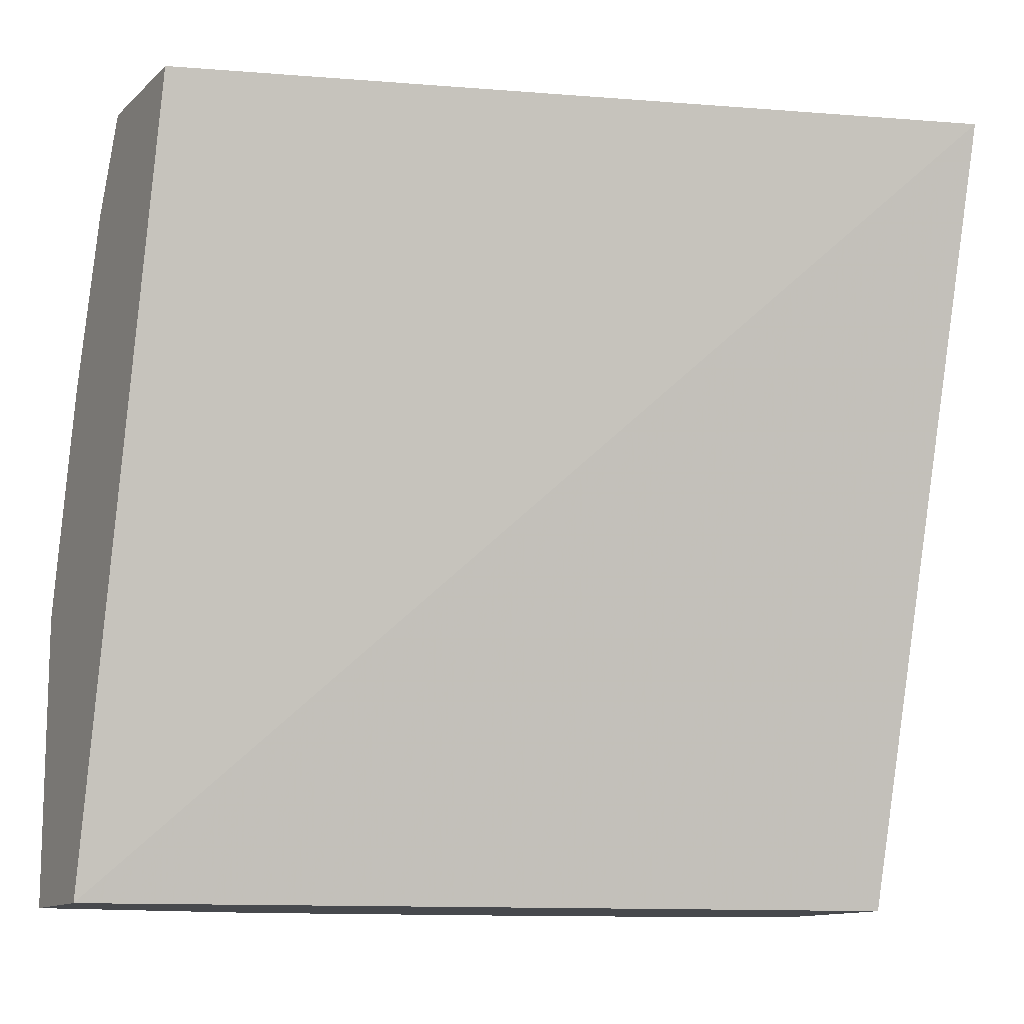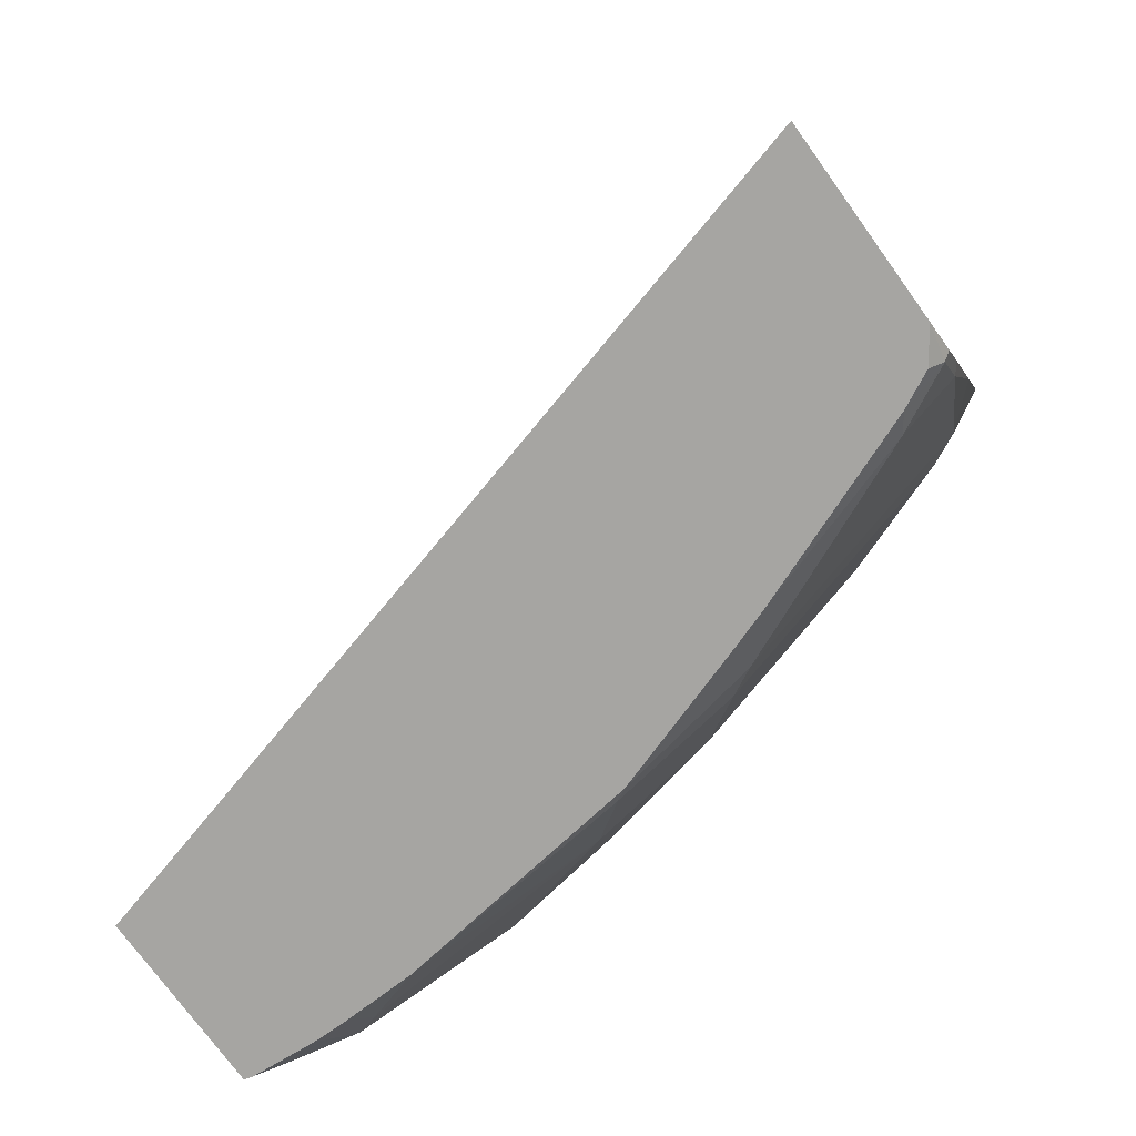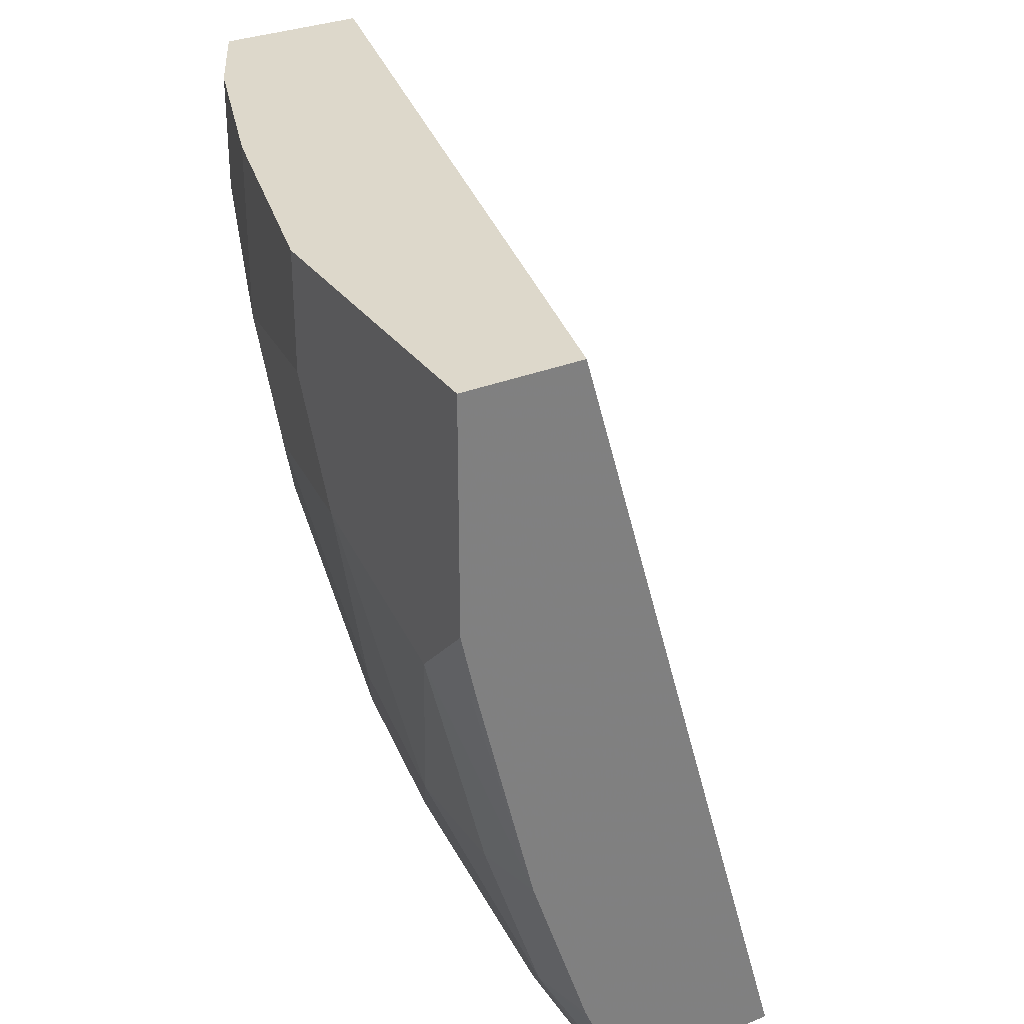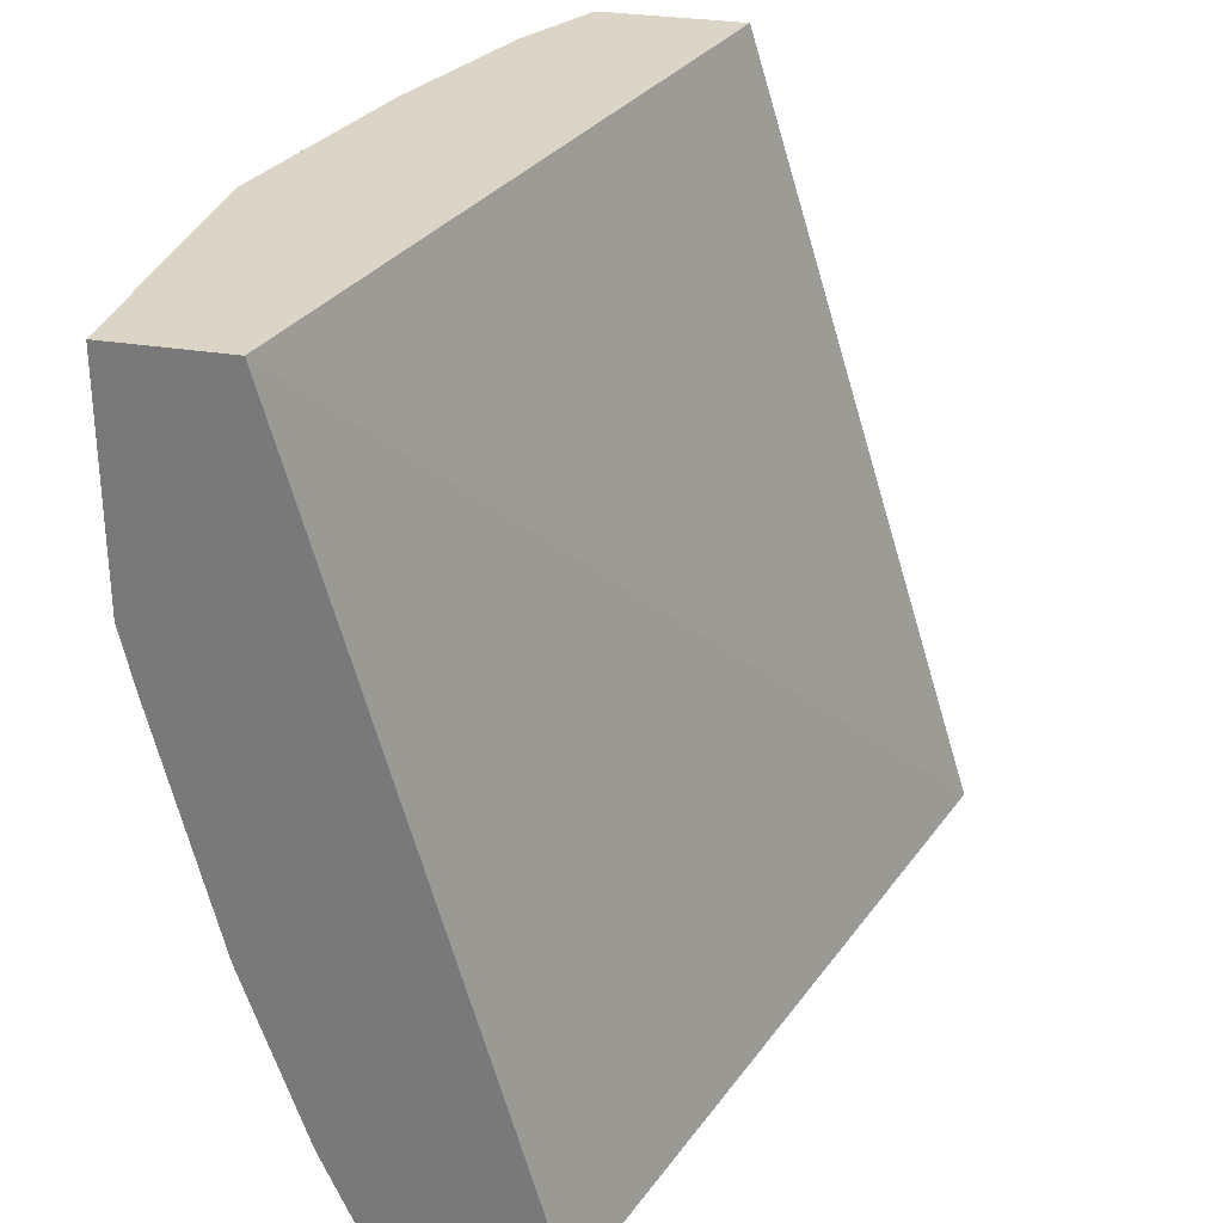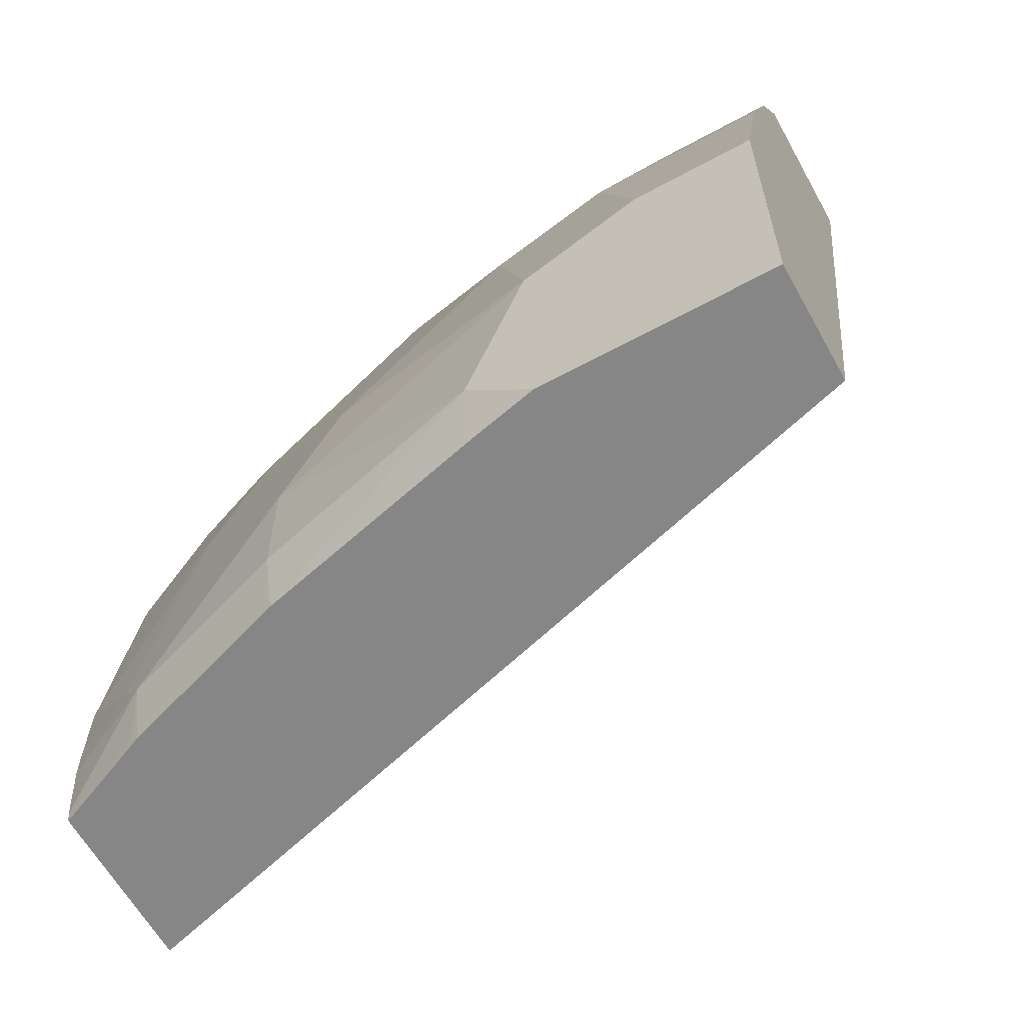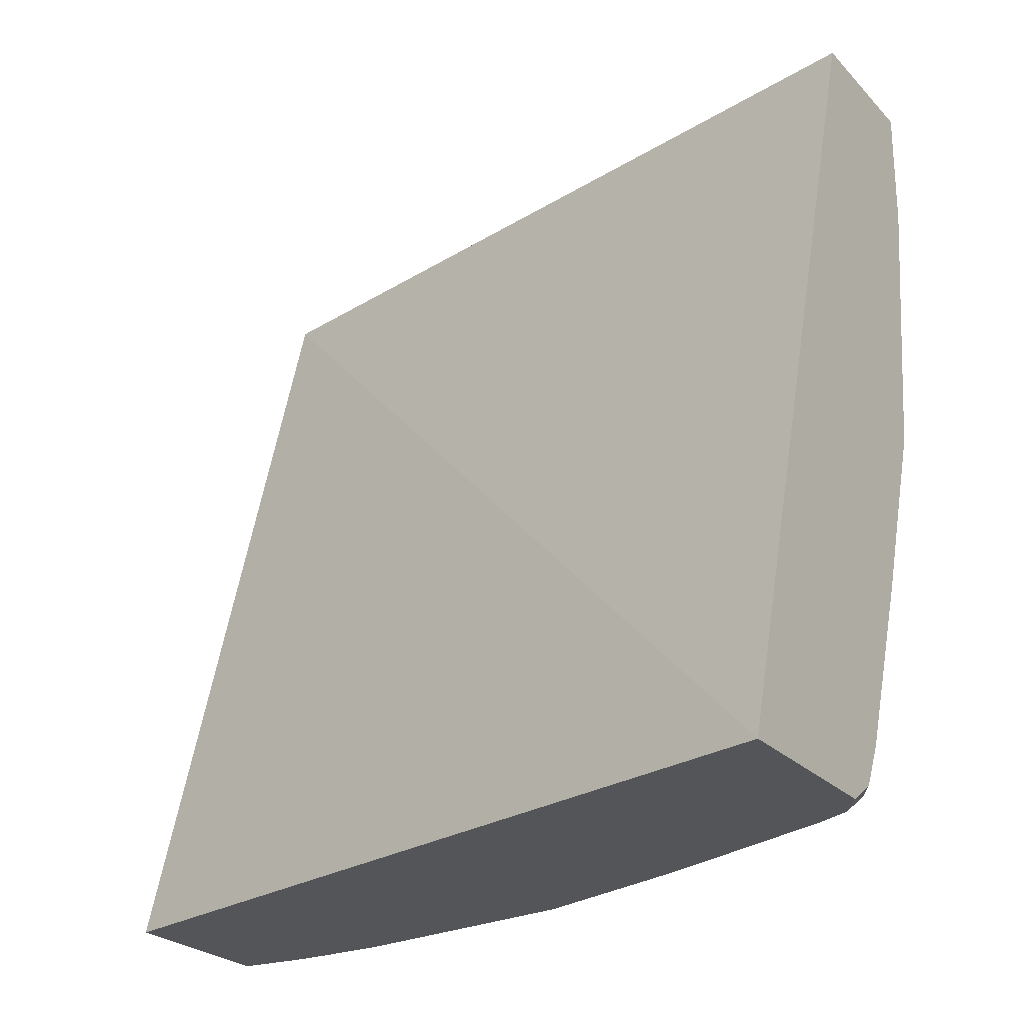
<metadata>
{"format":"obj","ext":"obj","renderer":"f3d","projection":"perspective","resolution":1024,"background":"white","views":[{"elev":-12.2,"azim":62.4,"up":"+Y"},{"elev":-73.7,"azim":125.7,"up":"+Z"},{"elev":31.2,"azim":-29.7,"up":"+Z"},{"elev":29.5,"azim":13.7,"up":"+Z"},{"elev":-62.0,"azim":-61.0,"up":"+Y"},{"elev":-24.5,"azim":121.9,"up":"+Z"}]}
</metadata>
<code>
v -0.6605 -0.02362 0.0006237
v -0.6605 -0.02362 -0.07961
v -0.6192 -0.02362 0.0006237
v -0.6605 0.08258 0.0006237
v -0.6598 -0.02362 -0.08294
v -0.6605 1.505e-05 -0.1032
v -0.5395 -0.02362 -0.2833
v -0.4638 0.2608 -0.2833
v -0.5508 0.2608 0.0006237
v -0.6605 0.08258 -0.04128
v -0.6399 0.1651 0.0006237
v -0.6553 -0.02064 -0.1058
v -0.6553 -0.02362 -0.1028
v -0.6399 1.505e-05 -0.1858
v -0.6355 -0.02362 -0.185
v -0.6605 0.06193 -0.08258
v -0.6399 0.0413 -0.1858
v -0.5992 -0.02362 -0.2833
v -0.5292 0.2608 -0.2833
v -0.6024 0.2608 0.0006237
v -0.6399 0.1651 -0.06193
v -0.6192 0.227 0.0006237
v -0.6192 1.505e-05 -0.2477
v -0.6148 -0.02362 -0.2469
v -0.6399 0.08258 -0.1651
v -0.6399 0.1445 -0.1032
v -0.6141 0.09291 -0.2374
v -0.6141 -0.02064 -0.2503
v -0.5999 -0.02064 -0.2833
v -0.5395 0.2534 -0.2833
v -0.5419 0.258 -0.2786
v -0.5405 0.2608 -0.2759
v -0.6057 0.2541 0.0006237
v -0.6024 0.2608 -0.04128
v -0.6192 0.2064 -0.1032
v -0.6347 0.1548 -0.1135
v -0.6192 0.227 -0.04128
v -0.6141 0.2374 -0.05162
v -0.6126 0.2404 0.0006237
v -0.6141 0.01034 -0.258
v -0.6015 0.01207 -0.2833
v -0.6015 1.505e-05 -0.2833
v -0.6347 0.1135 -0.1548
v -0.6347 0.09291 -0.1754
v -0.6141 0.1341 -0.2167
v -0.5934 0.1135 -0.2786
v -0.6007 0.03556 -0.2833
v -0.5934 0.1548 -0.258
v -0.5453 0.242 -0.2833
v -0.5522 0.258 -0.258
v -0.548 0.2608 -0.2608
v -0.5522 0.2374 -0.2786
v -0.5914 0.2608 -0.1369
v -0.5934 0.258 -0.1342
v -0.6141 0.1961 -0.1548
v -0.6141 0.2167 -0.1135
v -0.6141 0.1548 -0.1961
v -0.59 0.1181 -0.2833
v -0.5934 0.1961 -0.2167
v -0.5857 0.1651 -0.2683
v -0.5693 0.18 -0.2833
v -0.5707 0.2608 -0.1988
v -0.5857 0.2477 -0.1858
v -0.5934 0.2374 -0.1754
v -0.5745 0.1651 -0.2833
f 34 54 38
f 27 47 40
f 27 45 48
f 27 48 46
f 30 49 31
f 31 50 51
f 31 52 50
f 31 49 52
f 33 34 38
f 33 38 39
f 27 46 47
f 34 53 54
f 31 51 32
f 26 36 43
f 23 41 42
f 25 45 27
f 25 44 45
f 25 43 44
f 23 27 40
f 23 28 24
f 23 29 28
f 23 42 29
f 23 40 41
f 22 39 37
f 21 38 35
f 21 37 38
f 35 55 36
f 21 36 26
f 25 26 43
f 35 38 56
f 52 60 63
f 36 55 43
f 21 35 36
f 60 61 65
f 59 63 60
f 59 64 63
f 58 60 65
f 55 64 59
f 54 55 56
f 54 64 55
f 54 63 64
f 53 63 54
f 53 62 63
f 52 61 60
f 50 63 62
f 50 52 63
f 50 62 51
f 49 61 52
f 48 60 58
f 48 59 60
f 48 55 59
f 48 57 55
f 46 48 58
f 46 58 47
f 45 57 48
f 44 57 45
f 44 55 57
f 43 55 44
f 40 47 41
f 38 54 56
f 37 39 38
f 35 56 55
f 20 34 33
f 10 26 16
f 19 30 31
f 6 16 17
f 6 15 12
f 6 14 15
f 5 6 12
f 5 12 13
f 4 21 10
f 4 11 21
f 3 8 9
f 3 7 8
f 2 6 5
f 1 6 2
f 1 16 6
f 1 10 16
f 6 17 14
f 1 4 10
f 1 22 11
f 1 39 22
f 1 33 39
f 1 20 33
f 1 9 20
f 1 3 9
f 1 7 3
f 1 18 7
f 1 24 18
f 19 31 32
f 1 13 15
f 1 5 13
f 1 2 5
f 1 11 4
f 7 18 29
f 1 15 24
f 7 42 41
f 7 29 42
f 18 28 29
f 18 24 28
f 17 25 27
f 16 26 25
f 16 25 17
f 14 17 23
f 14 24 15
f 14 23 24
f 12 15 13
f 11 37 21
f 11 22 37
f 10 21 26
f 8 20 9
f 17 27 23
f 8 53 34
f 8 34 20
f 7 47 58
f 7 65 61
f 7 61 49
f 7 49 30
f 7 30 19
f 7 58 65
f 8 19 32
f 7 19 8
f 8 62 53
f 7 41 47
f 8 51 62
f 8 32 51

</code>
